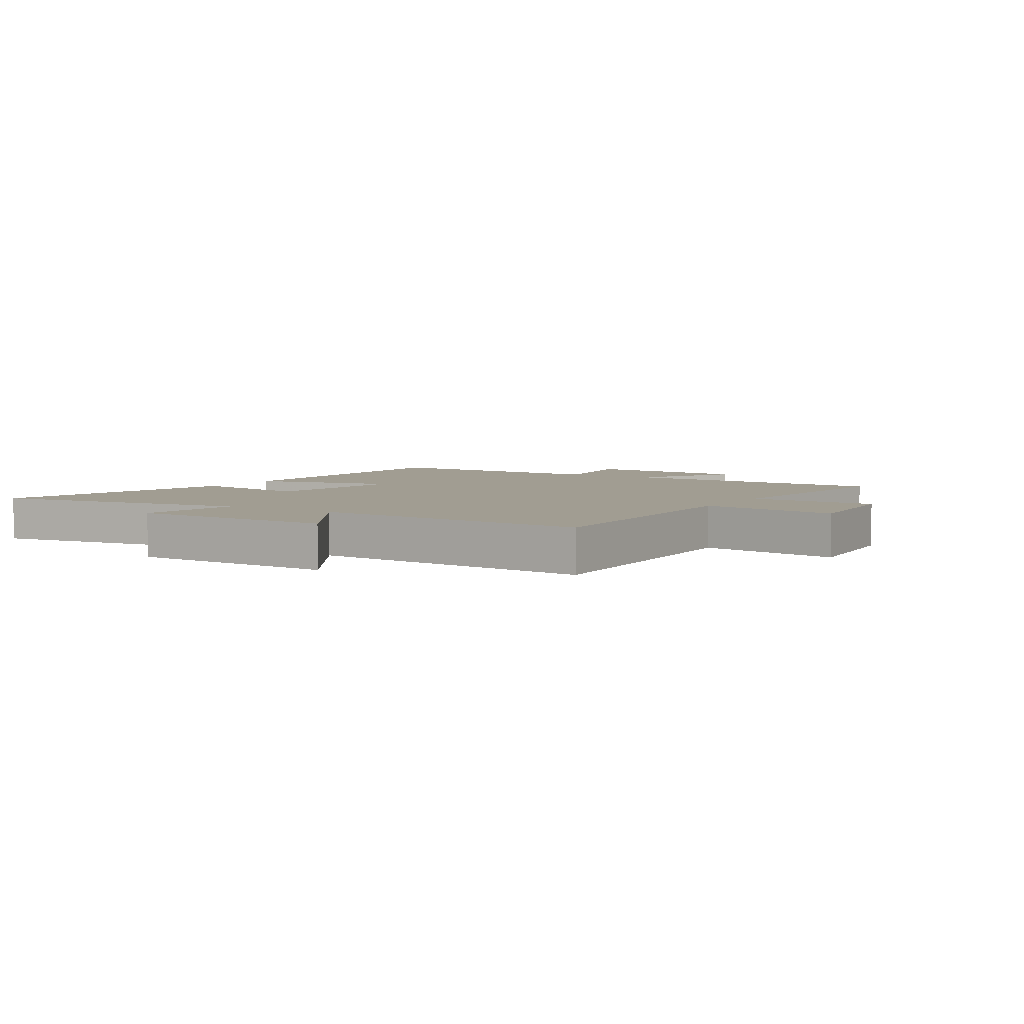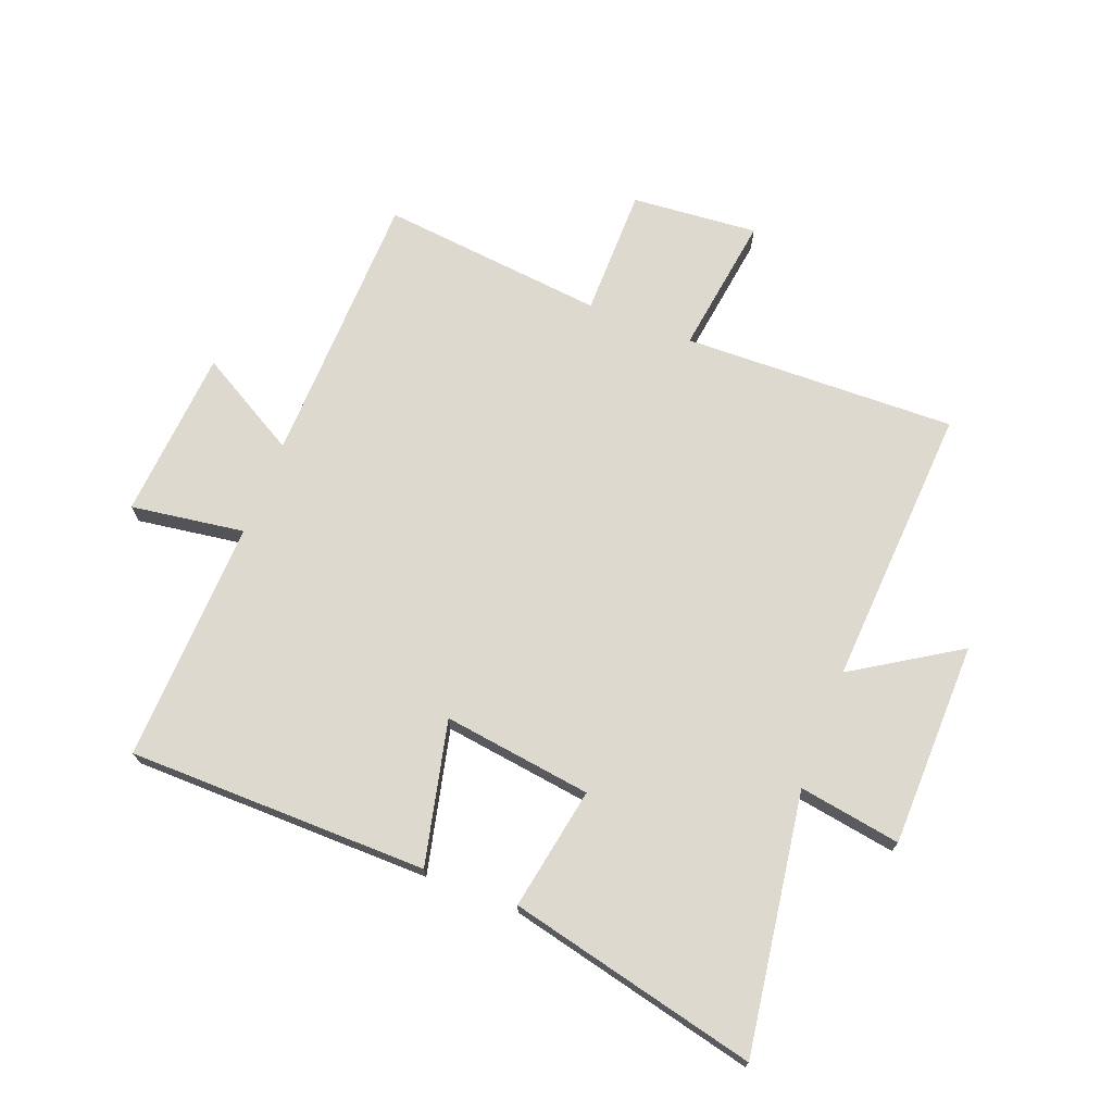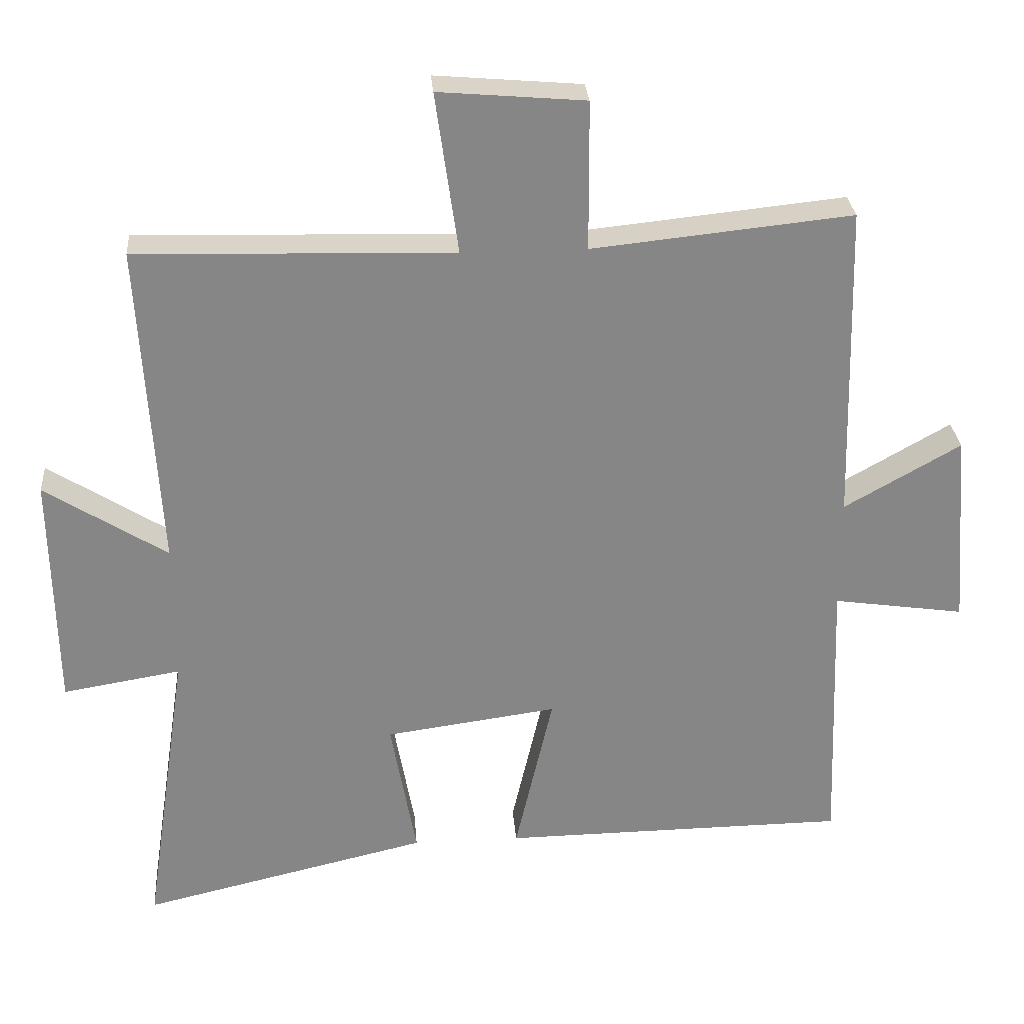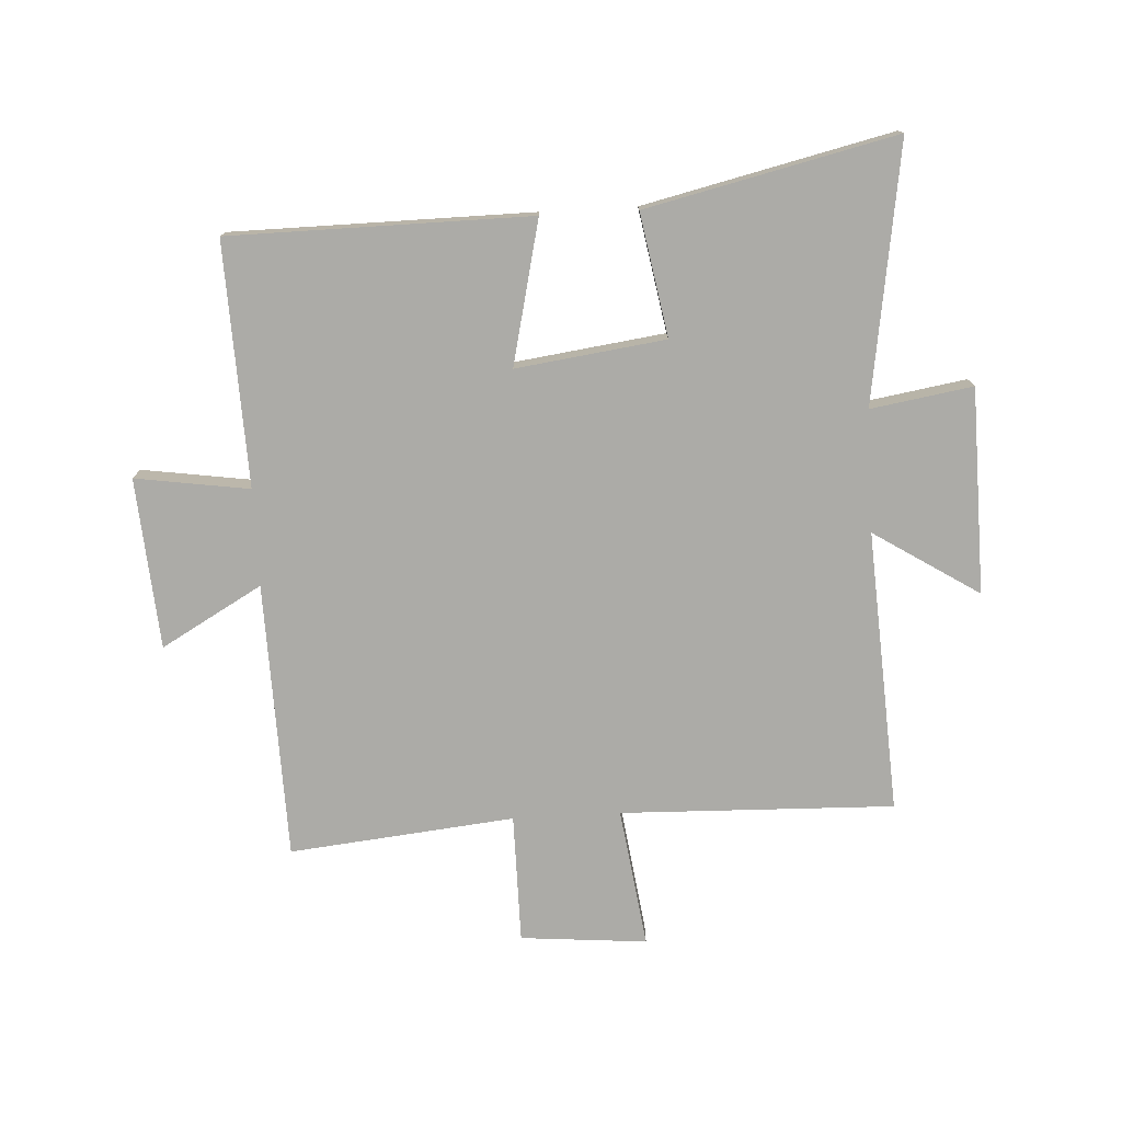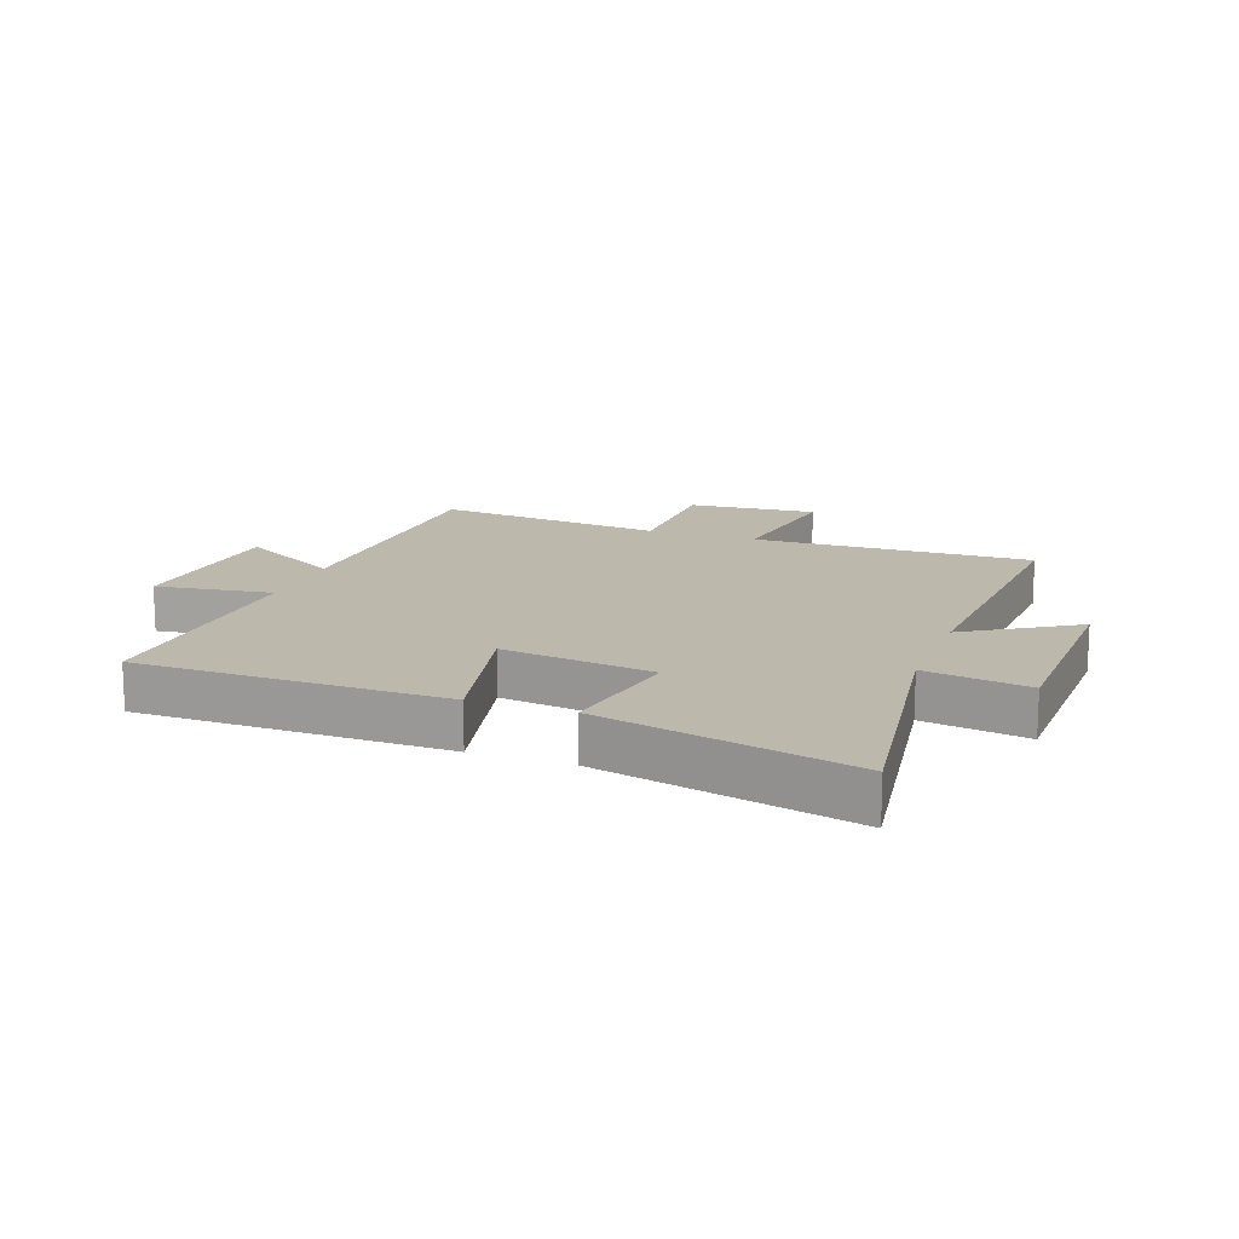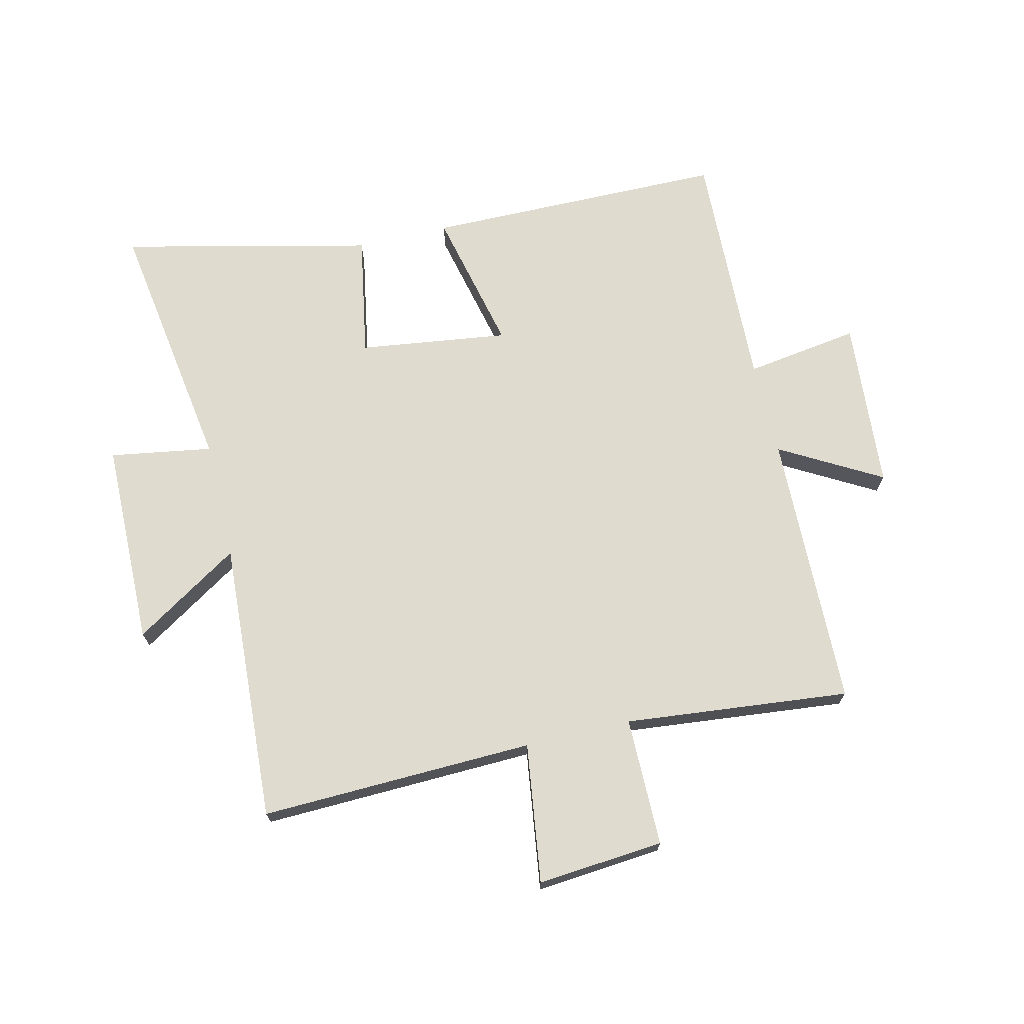
<metadata>
{"format":"obj","ext":"obj","renderer":"f3d","projection":"perspective","resolution":1024,"background":"white","views":[{"elev":4.8,"azim":-58.0,"up":"+Y"},{"elev":71.6,"azim":-158.9,"up":"+Y"},{"elev":28.3,"azim":-4.5,"up":"+Z"},{"elev":-76.2,"azim":-176.9,"up":"+Y"},{"elev":14.9,"azim":-159.8,"up":"+Y"},{"elev":70.5,"azim":-13.4,"up":"+Y"}]}
</metadata>
<code>
v 0.515 0.07 -0.495
v 0.011 0.07 -0.5
v 0.066 0.07 -0.26
v -0.184 0.07 -0.294
v -0.147 0.07 -0.5
v -0.565 0.07 -0.597
v -0.5 0.07 -0.164
v -0.671 0.07 -0.192
v -0.677 0.07 0.152
v -0.5 0.07 0.04
v -0.528 0.07 0.513
v -0.069 0.07 0.5
v -0.102 0.07 0.734
v 0.11 0.07 0.716
v 0.111 0.07 0.5
v 0.488 0.07 0.539
v 0.5 0.07 0.075
v 0.669 0.07 0.171
v 0.691 0.07 -0.115
v 0.5 0.07 -0.087
v 0.515 0 -0.495
v 0.011 0 -0.5
v 0.066 0 -0.26
v -0.184 0 -0.294
v -0.147 0 -0.5
v -0.565 0 -0.597
v -0.5 0 -0.164
v -0.671 0 -0.192
v -0.677 0 0.152
v -0.5 0 0.04
v -0.528 0 0.513
v -0.069 0 0.5
v -0.102 0 0.734
v 0.11 0 0.716
v 0.111 0 0.5
v 0.488 0 0.539
v 0.5 0 0.075
v 0.669 0 0.171
v 0.691 0 -0.115
v 0.5 0 -0.087
f 17 18 19 20
f 15 16 17 20
f 15 20 1
f 12 13 14 15
f 12 15 1
f 10 11 12 1
f 7 8 9 10
f 4 5 6 7
f 3 4 7 10
f 1 2 3
f 1 3 10
f 40 39 38 37
f 40 37 36 35
f 21 40 35
f 35 34 33 32
f 21 35 32
f 21 32 31 30
f 30 29 28 27
f 27 26 25 24
f 30 27 24 23
f 23 22 21
f 30 23 21
f 1 21 22 2
f 2 22 23 3
f 3 23 24 4
f 4 24 25 5
f 5 25 26 6
f 6 26 27 7
f 7 27 28 8
f 8 28 29 9
f 9 29 30 10
f 10 30 31 11
f 11 31 32 12
f 12 32 33 13
f 13 33 34 14
f 14 34 35 15
f 15 35 36 16
f 16 36 37 17
f 17 37 38 18
f 18 38 39 19
f 19 39 40 20
f 20 40 21 1

</code>
